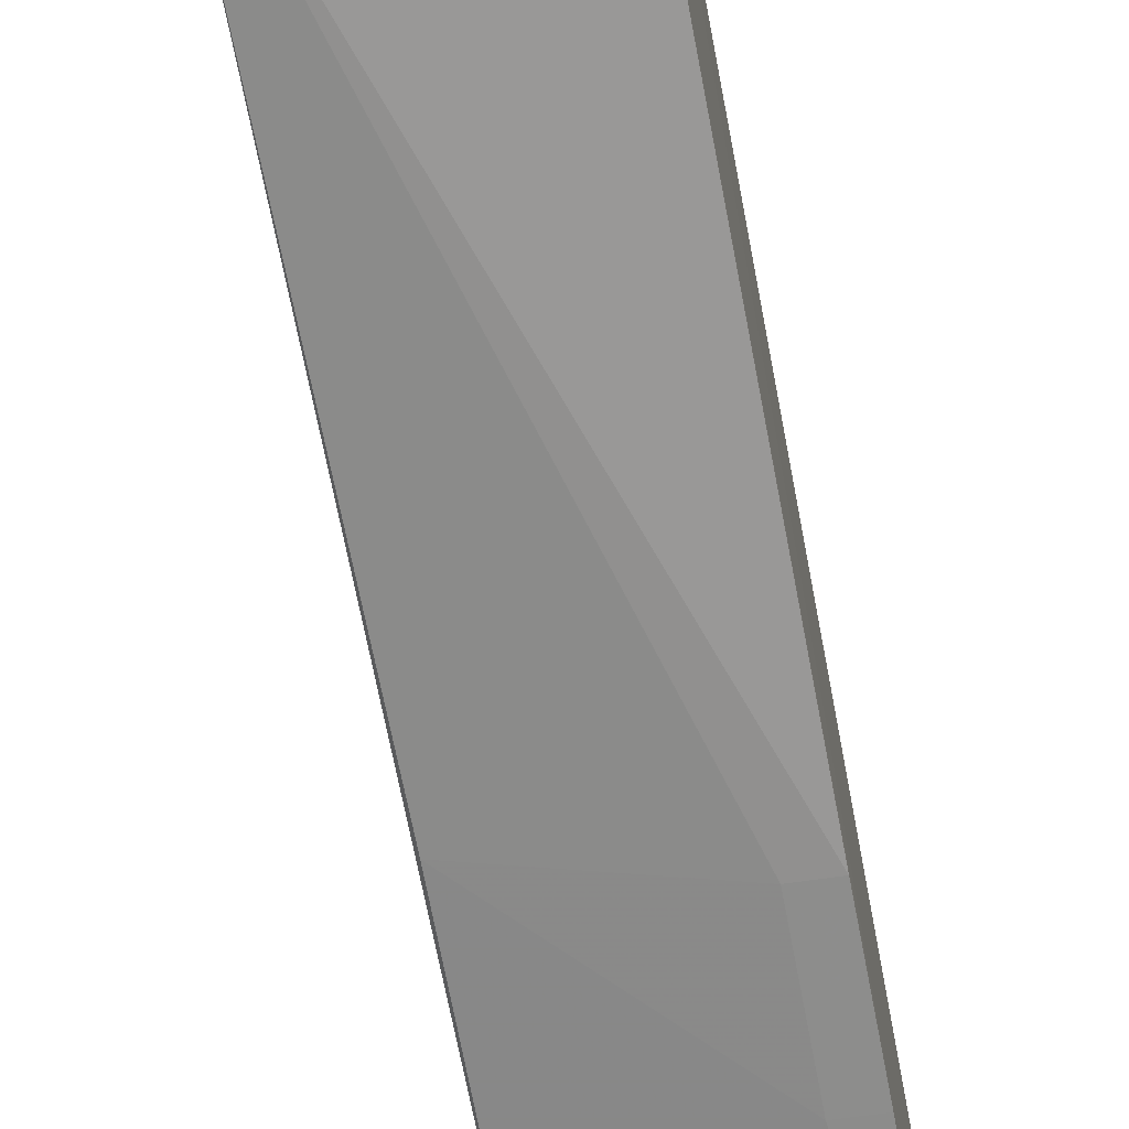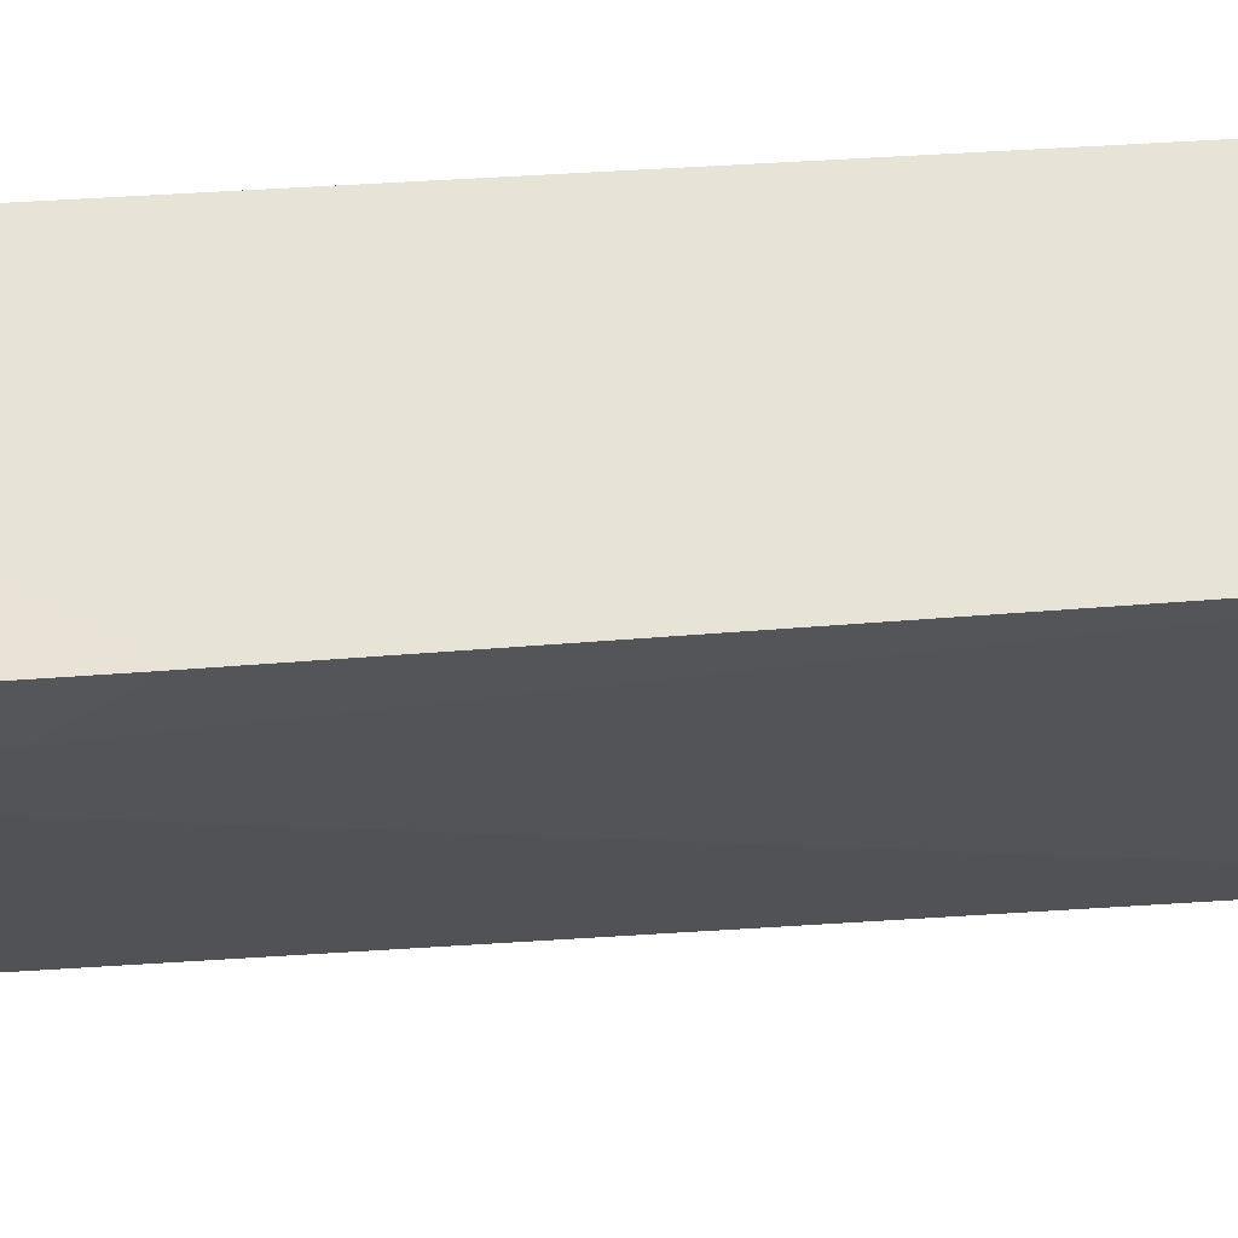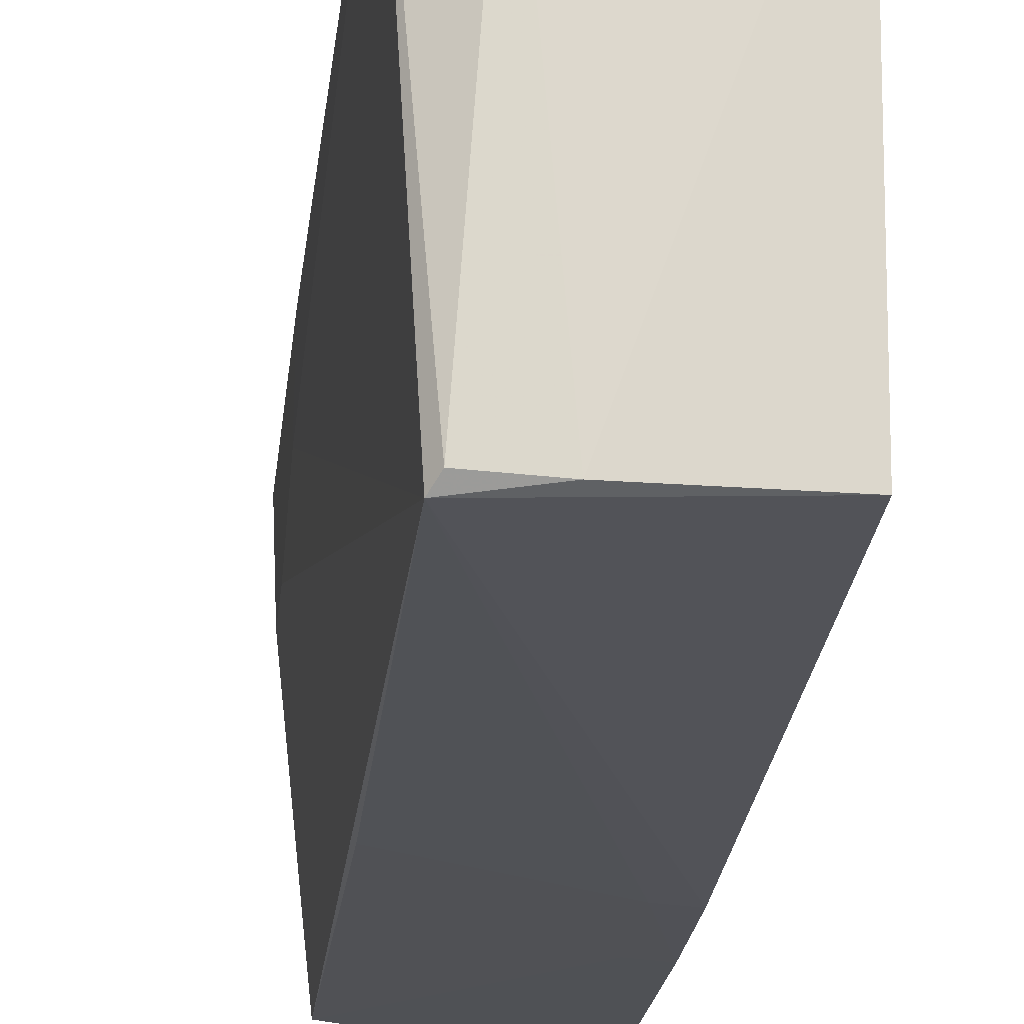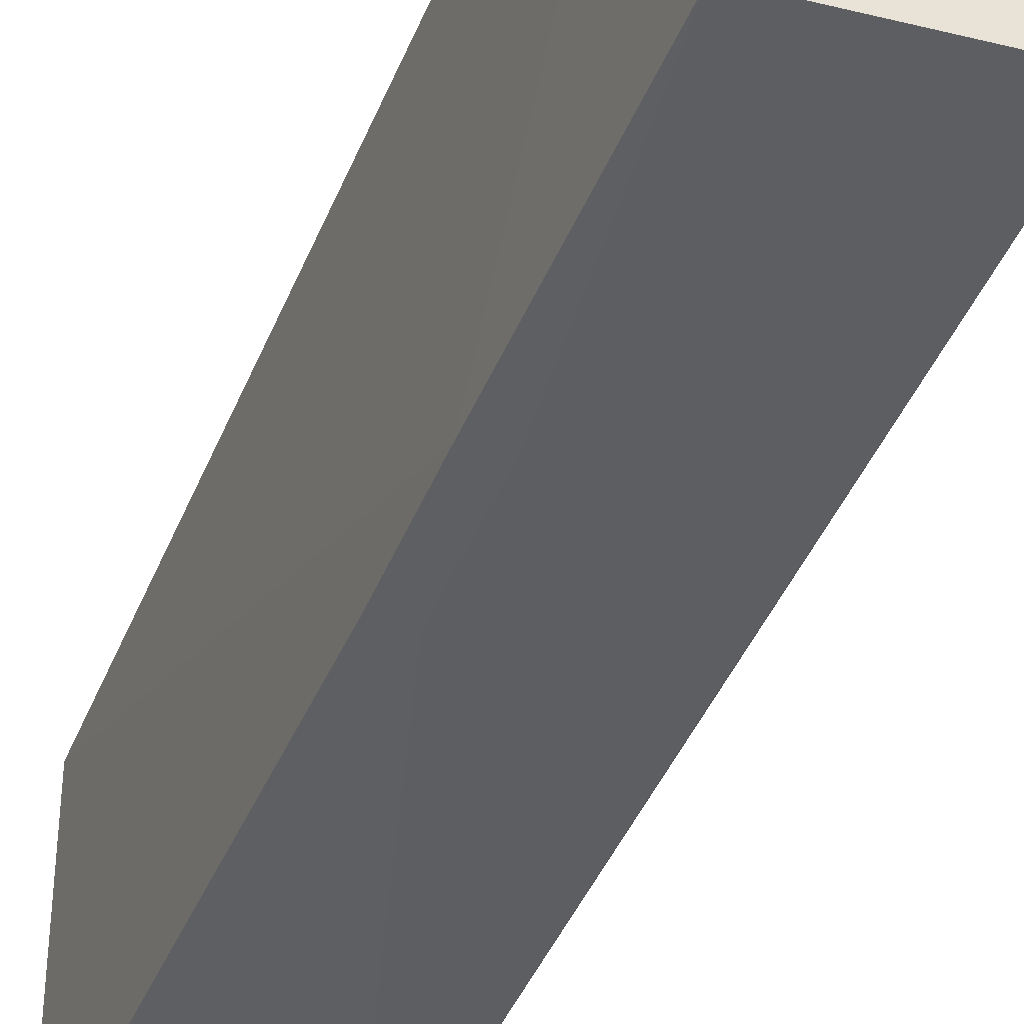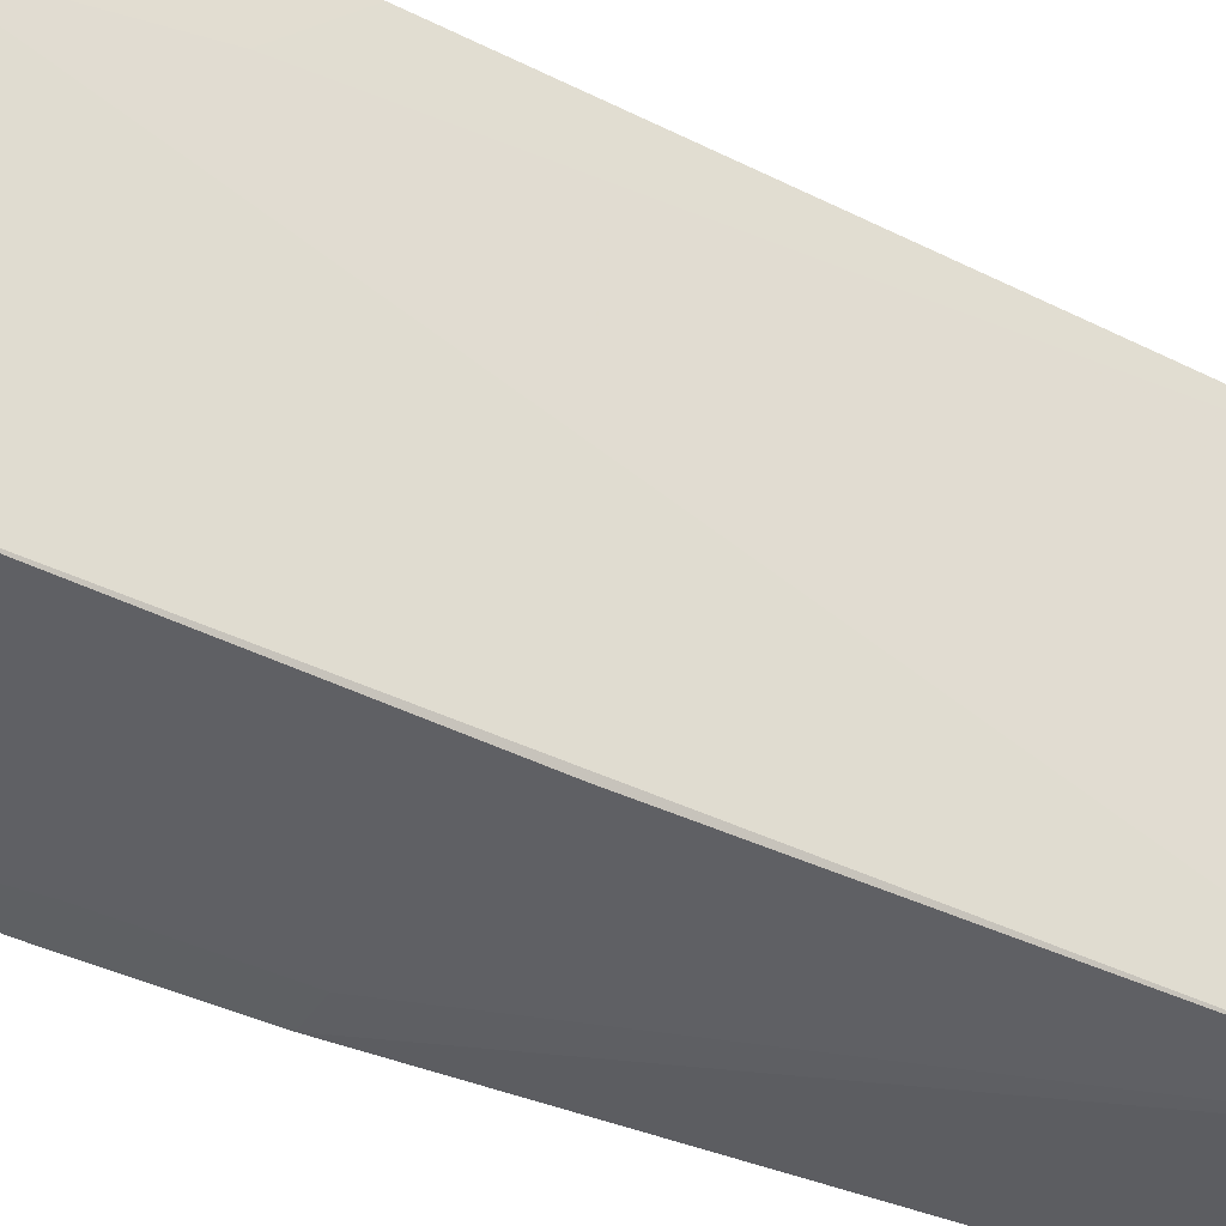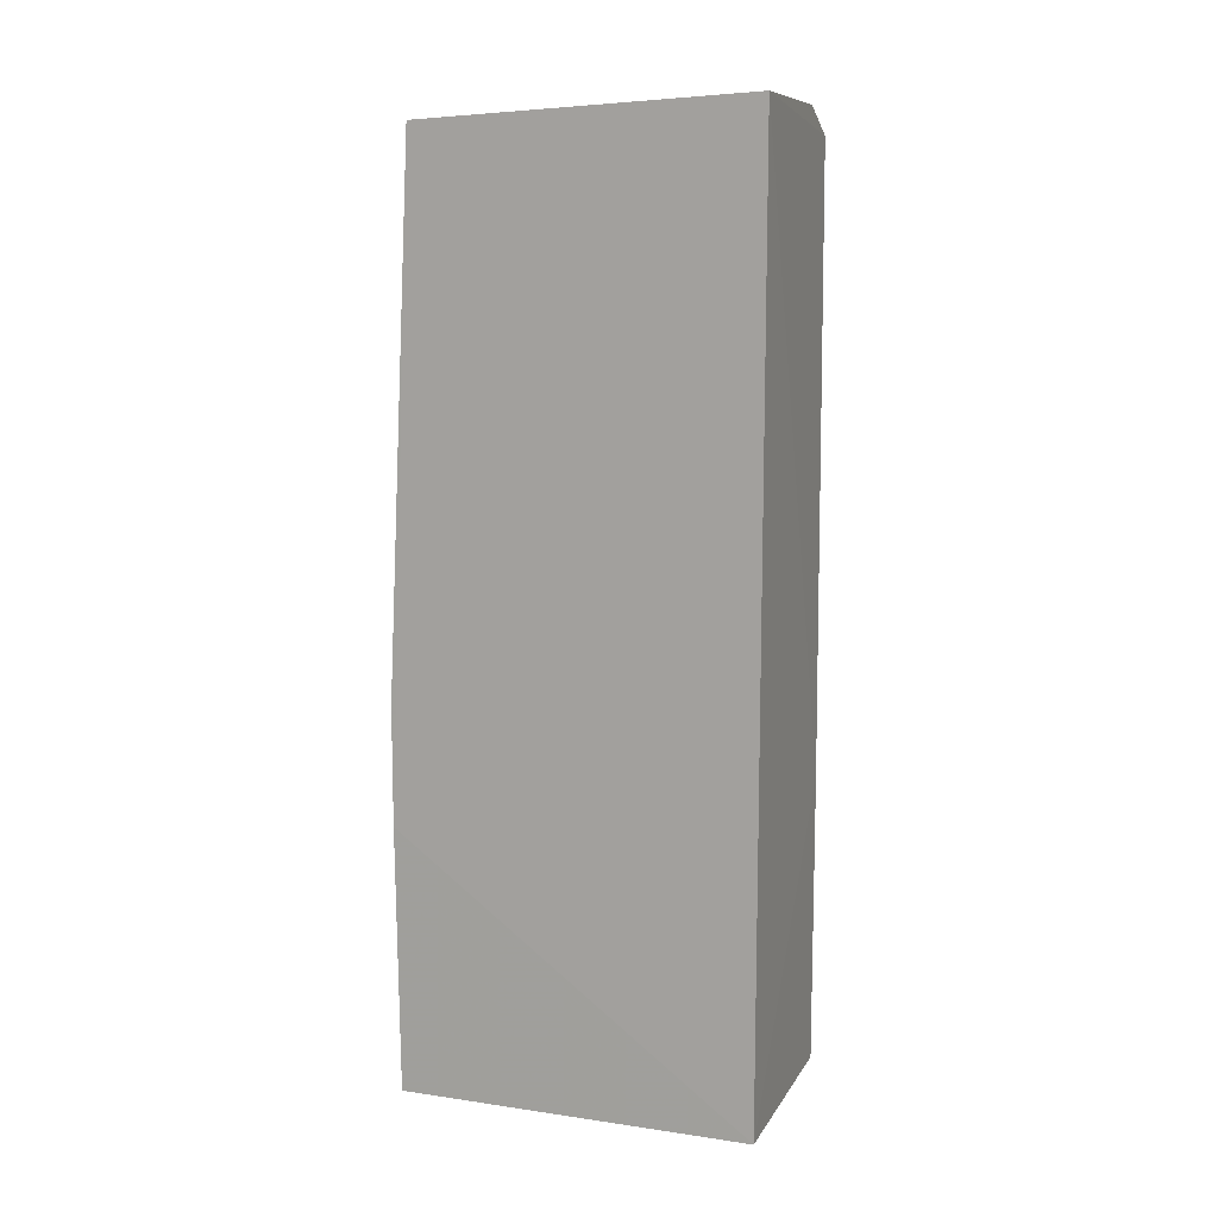
<metadata>
{"format":"obj","ext":"obj","renderer":"f3d","projection":"perspective","resolution":1024,"background":"white","views":[{"elev":-65.9,"azim":10.7,"up":"+Y"},{"elev":62.6,"azim":-93.5,"up":"+Y"},{"elev":-20.0,"azim":-5.2,"up":"+Y"},{"elev":-44.1,"azim":158.5,"up":"+Y"},{"elev":-39.3,"azim":-121.5,"up":"+Y"},{"elev":11.3,"azim":109.5,"up":"+Z"}]}
</metadata>
<code>
v -0.0298 -0.02015 0.1156
v -0.02977 -0.03991 0.1144
v -0.0298 -0.02017 0.05944
v -0.04239 -0.02014 0.05946
v -0.04165 -0.02017 0.1137
v -0.02981 -0.04134 0.05944
v -0.04222 -0.02011 0.07717
v -0.02967 -0.04147 0.07542
v -0.03999 -0.03949 0.1141
v -0.04061 -0.03993 0.05943
v -0.03685 -0.03976 0.1143
v -0.03865 -0.02019 0.1152
v -0.0404 -0.04005 0.1136
v -0.03144 -0.04134 0.07542
v -0.04215 -0.02366 0.07362
v -0.0297 -0.04147 0.08246
v -0.04038 -0.04023 0.08427
v -0.04217 -0.02541 0.05945
v -0.03144 -0.04135 0.08247
v -0.04215 -0.02543 0.06465
f 7 1 3
f 7 3 4
f 7 5 1
f 8 1 2
f 8 3 1
f 8 6 3
f 10 3 6
f 11 2 1
f 12 1 5
f 12 5 9
f 12 11 1
f 12 9 11
f 13 9 5
f 13 11 9
f 13 2 11
f 14 10 6
f 14 6 8
f 15 13 5
f 15 5 7
f 15 7 4
f 16 8 2
f 16 2 13
f 17 13 10
f 17 10 14
f 18 4 3
f 18 3 10
f 19 16 13
f 19 14 8
f 19 8 16
f 19 17 14
f 19 13 17
f 20 15 4
f 20 4 18
f 20 13 15
f 20 18 10
f 20 10 13

</code>
